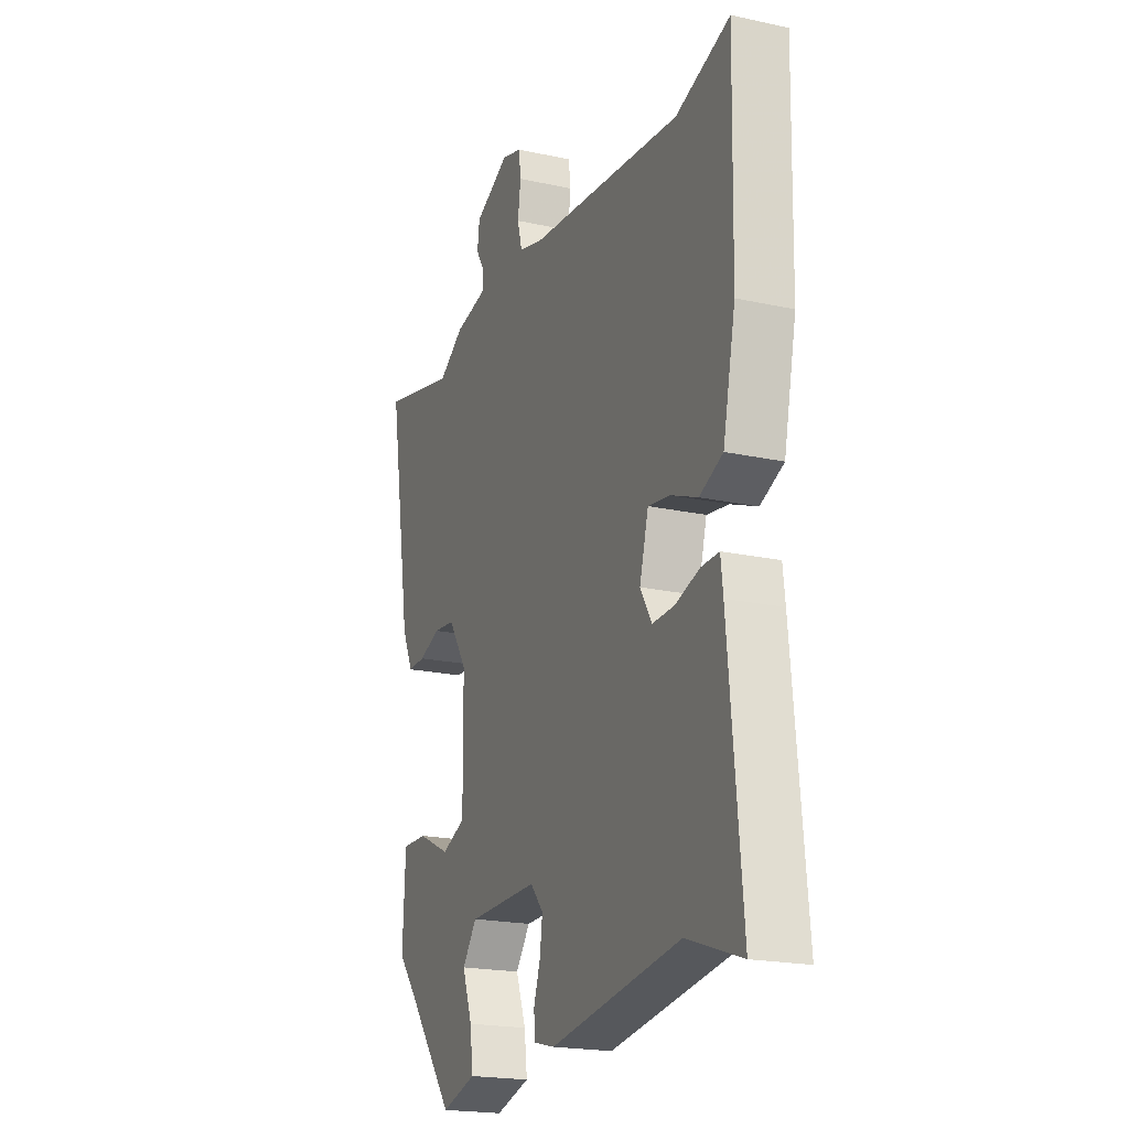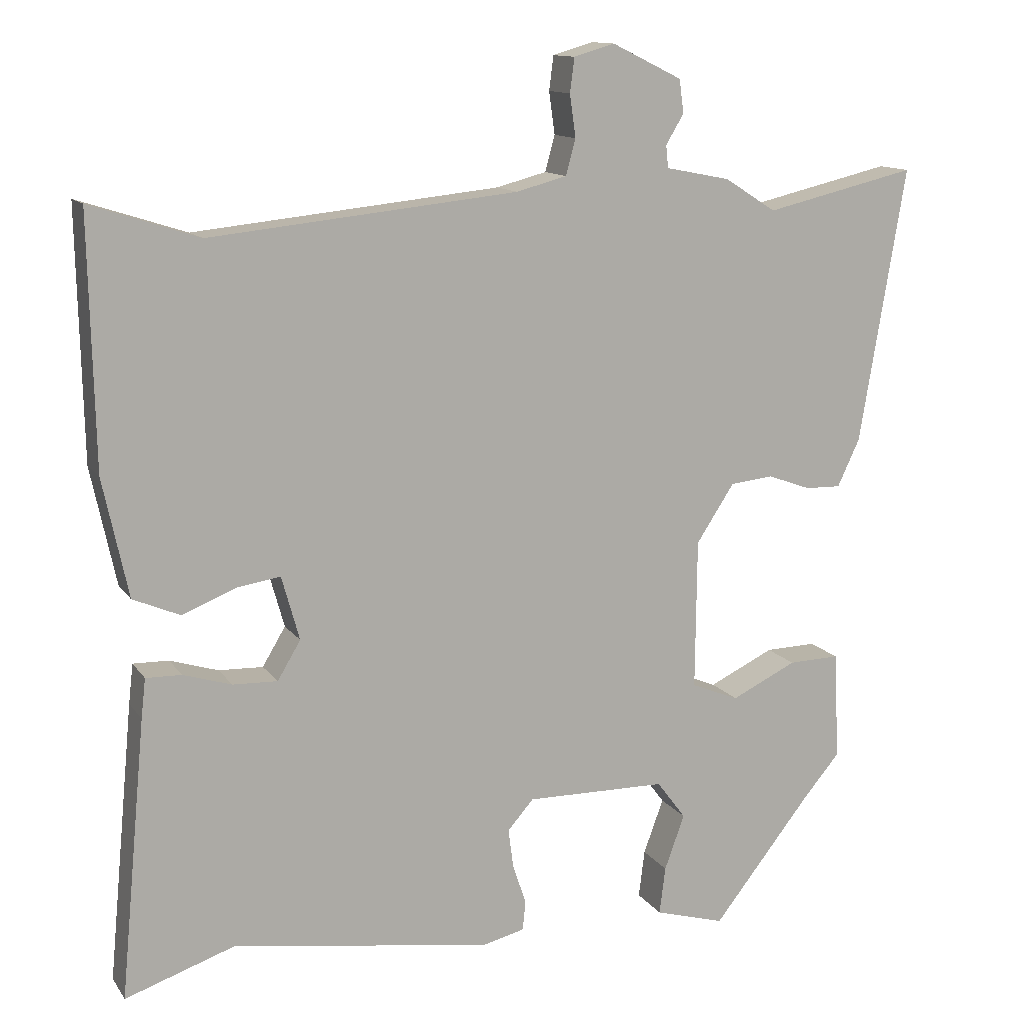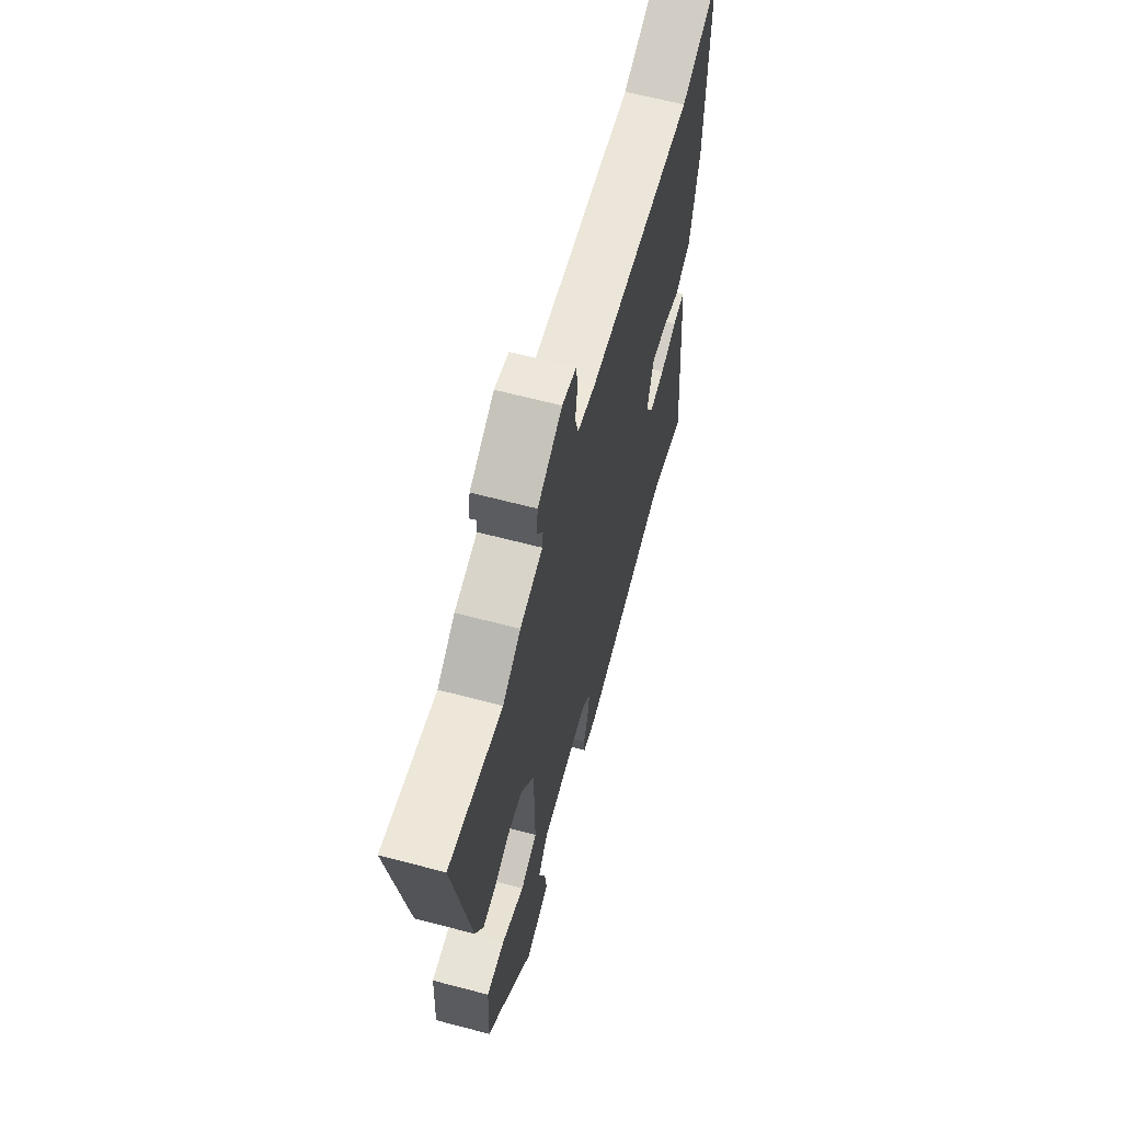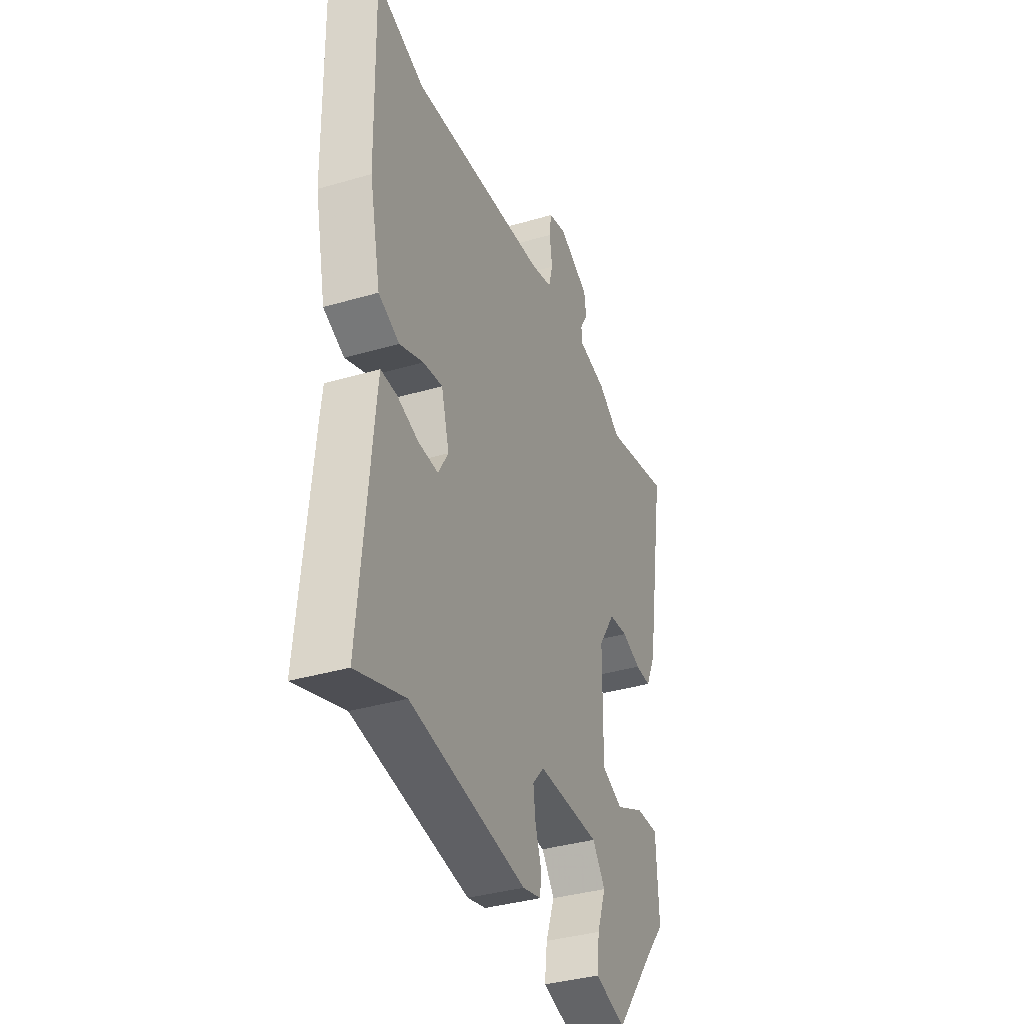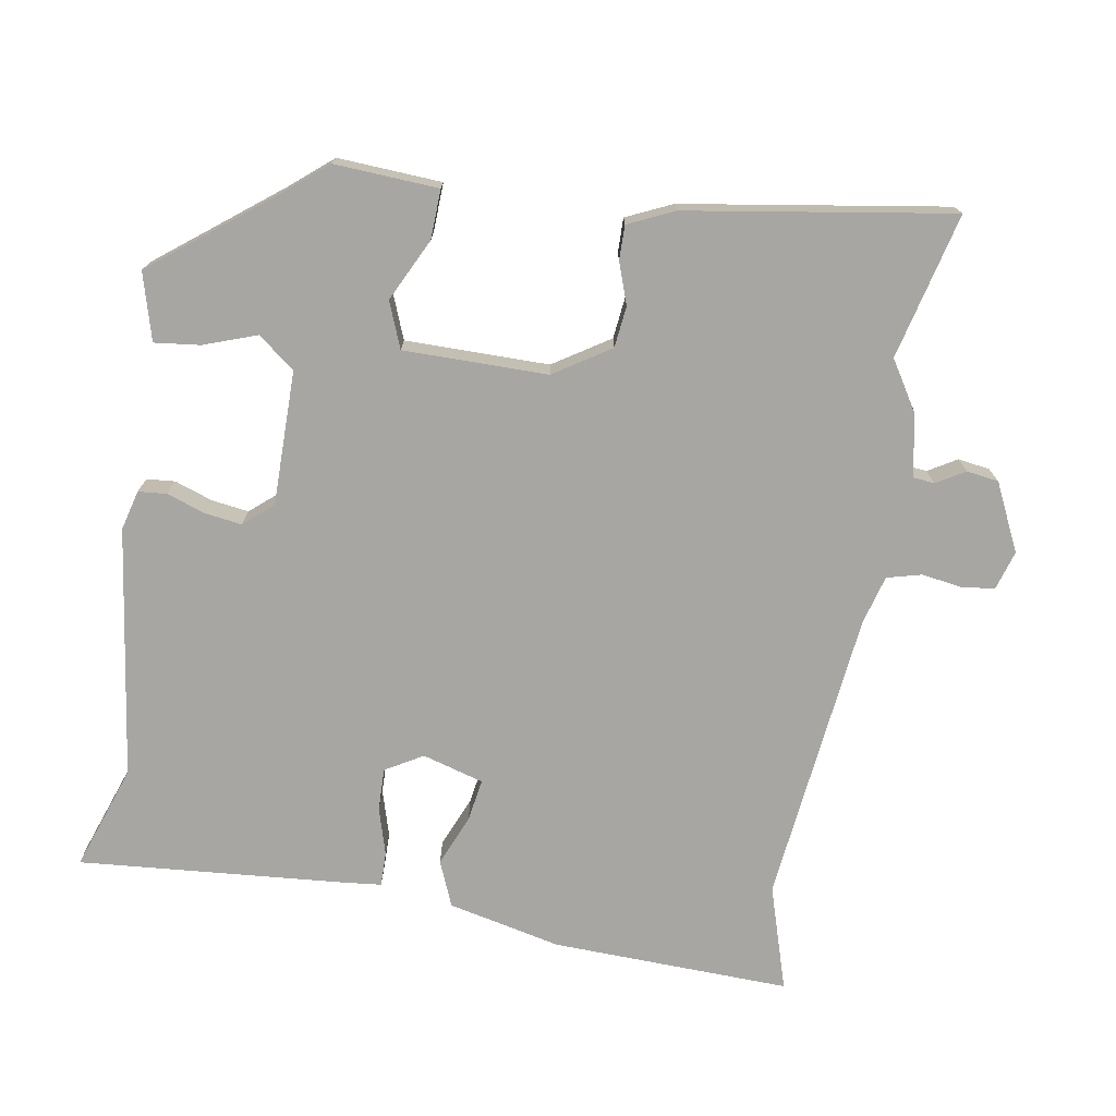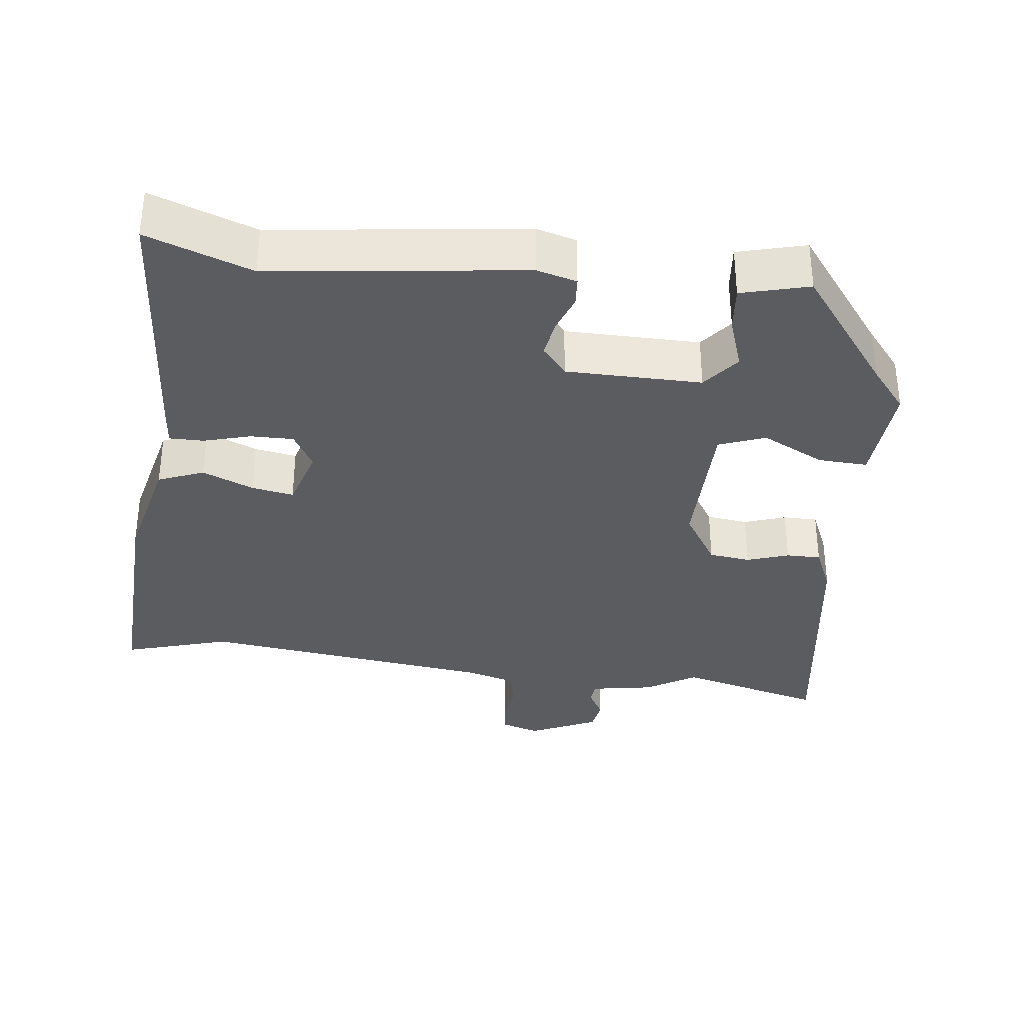
<metadata>
{"format":"obj","ext":"obj","renderer":"f3d","projection":"perspective","resolution":1024,"background":"white","views":[{"elev":-20.2,"azim":68.1,"up":"+Z"},{"elev":12.6,"azim":158.4,"up":"+Z"},{"elev":63.7,"azim":-75.1,"up":"+Z"},{"elev":-36.8,"azim":110.8,"up":"+Z"},{"elev":-74.1,"azim":-100.1,"up":"+Y"},{"elev":-34.3,"azim":171.9,"up":"+Y"}]}
</metadata>
<code>
v 0.398 0.07 0.467
v 0.544 0.07 0.514
v 0.537 0.07 0.18
v 0.503 0.07 0.021
v 0.44 0.07 -0.006
v 0.368 0.07 0.023
v 0.309 0.07 0.032
v 0.285 0.07 -0.054
v 0.316 0.07 -0.106
v 0.376 0.07 -0.104
v 0.441 0.07 -0.084
v 0.489 0.07 -0.083
v 0.495 0.07 -0.136
v 0.53 0.07 -0.51
v 0.383 0.07 -0.46
v 0.032 0.07 -0.512
v -0.024 0.07 -0.498
v -0.028 0.07 -0.458
v -0.01 0.07 -0.405
v -0.003 0.07 -0.352
v -0.038 0.07 -0.312
v -0.227 0.07 -0.314
v -0.266 0.07 -0.366
v -0.239 0.07 -0.44
v -0.231 0.07 -0.504
v -0.325 0.07 -0.531
v -0.457 0.07 -0.364
v -0.507 0.07 -0.305
v -0.5 0.07 -0.159
v -0.431 0.07 -0.161
v -0.343 0.07 -0.203
v -0.279 0.07 -0.177
v -0.281 0.07 0.025
v -0.332 0.07 0.103
v -0.39 0.07 0.109
v -0.448 0.07 0.088
v -0.496 0.07 0.087
v -0.526 0.07 0.151
v -0.588 0.07 0.521
v -0.384 0.07 0.473
v -0.315 0.07 0.517
v -0.228 0.07 0.534
v -0.225 0.07 0.564
v -0.249 0.07 0.604
v -0.243 0.07 0.649
v -0.149 0.07 0.695
v -0.094 0.07 0.679
v -0.088 0.07 0.633
v -0.096 0.07 0.576
v -0.083 0.07 0.528
v -0.015 0.07 0.51
v 0.398 0 0.467
v 0.544 0 0.514
v 0.537 0 0.18
v 0.503 0 0.021
v 0.44 0 -0.006
v 0.368 0 0.023
v 0.309 0 0.032
v 0.285 0 -0.054
v 0.316 0 -0.106
v 0.376 0 -0.104
v 0.441 0 -0.084
v 0.489 0 -0.083
v 0.495 0 -0.136
v 0.53 0 -0.51
v 0.383 0 -0.46
v 0.032 0 -0.512
v -0.024 0 -0.498
v -0.028 0 -0.458
v -0.01 0 -0.405
v -0.003 0 -0.352
v -0.038 0 -0.312
v -0.227 0 -0.314
v -0.266 0 -0.366
v -0.239 0 -0.44
v -0.231 0 -0.504
v -0.325 0 -0.531
v -0.457 0 -0.364
v -0.507 0 -0.305
v -0.5 0 -0.159
v -0.431 0 -0.161
v -0.343 0 -0.203
v -0.279 0 -0.177
v -0.281 0 0.025
v -0.332 0 0.103
v -0.39 0 0.109
v -0.448 0 0.088
v -0.496 0 0.087
v -0.526 0 0.151
v -0.588 0 0.521
v -0.384 0 0.473
v -0.315 0 0.517
v -0.228 0 0.534
v -0.225 0 0.564
v -0.249 0 0.604
v -0.243 0 0.649
v -0.149 0 0.695
v -0.094 0 0.679
v -0.088 0 0.633
v -0.096 0 0.576
v -0.083 0 0.528
v -0.015 0 0.51
f 47 48 49
f 46 47 49
f 45 46 49
f 44 45 49
f 43 44 49
f 42 43 49 50
f 42 50 51
f 41 42 51
f 40 41 51
f 38 39 40
f 37 38 40
f 36 37 40
f 35 36 40
f 40 51 1
f 35 40 1
f 34 35 1
f 29 30 31
f 28 29 31
f 27 28 31
f 26 27 31
f 25 26 31
f 24 25 31
f 23 24 31
f 22 23 31 32
f 21 22 32 33
f 17 18 19
f 16 17 19
f 15 16 19
f 15 19 20
f 13 14 15
f 12 13 15
f 11 12 15
f 10 11 15
f 15 20 21
f 10 15 21
f 9 10 21
f 4 5 6
f 3 4 6
f 2 3 6
f 1 2 6
f 1 6 7
f 34 1 7 8
f 21 33 34
f 9 21 34
f 8 9 34
f 100 99 98
f 100 98 97
f 100 97 96
f 100 96 95
f 100 95 94
f 101 100 94 93
f 102 101 93
f 102 93 92
f 102 92 91
f 91 90 89
f 91 89 88
f 91 88 87
f 91 87 86
f 52 102 91
f 52 91 86
f 52 86 85
f 82 81 80
f 82 80 79
f 82 79 78
f 82 78 77
f 82 77 76
f 82 76 75
f 82 75 74
f 83 82 74 73
f 84 83 73 72
f 70 69 68
f 70 68 67
f 70 67 66
f 71 70 66
f 66 65 64
f 66 64 63
f 66 63 62
f 66 62 61
f 72 71 66
f 72 66 61
f 72 61 60
f 57 56 55
f 57 55 54
f 57 54 53
f 57 53 52
f 58 57 52
f 59 58 52 85
f 85 84 72
f 85 72 60
f 85 60 59
f 1 52 53 2
f 2 53 54 3
f 3 54 55 4
f 4 55 56 5
f 5 56 57 6
f 6 57 58 7
f 7 58 59 8
f 8 59 60 9
f 9 60 61 10
f 10 61 62 11
f 11 62 63 12
f 12 63 64 13
f 13 64 65 14
f 14 65 66 15
f 15 66 67 16
f 16 67 68 17
f 17 68 69 18
f 18 69 70 19
f 19 70 71 20
f 20 71 72 21
f 21 72 73 22
f 22 73 74 23
f 23 74 75 24
f 24 75 76 25
f 25 76 77 26
f 26 77 78 27
f 27 78 79 28
f 28 79 80 29
f 29 80 81 30
f 30 81 82 31
f 31 82 83 32
f 32 83 84 33
f 33 84 85 34
f 34 85 86 35
f 35 86 87 36
f 36 87 88 37
f 37 88 89 38
f 38 89 90 39
f 39 90 91 40
f 40 91 92 41
f 41 92 93 42
f 42 93 94 43
f 43 94 95 44
f 44 95 96 45
f 45 96 97 46
f 46 97 98 47
f 47 98 99 48
f 48 99 100 49
f 49 100 101 50
f 50 101 102 51
f 51 102 52 1

</code>
